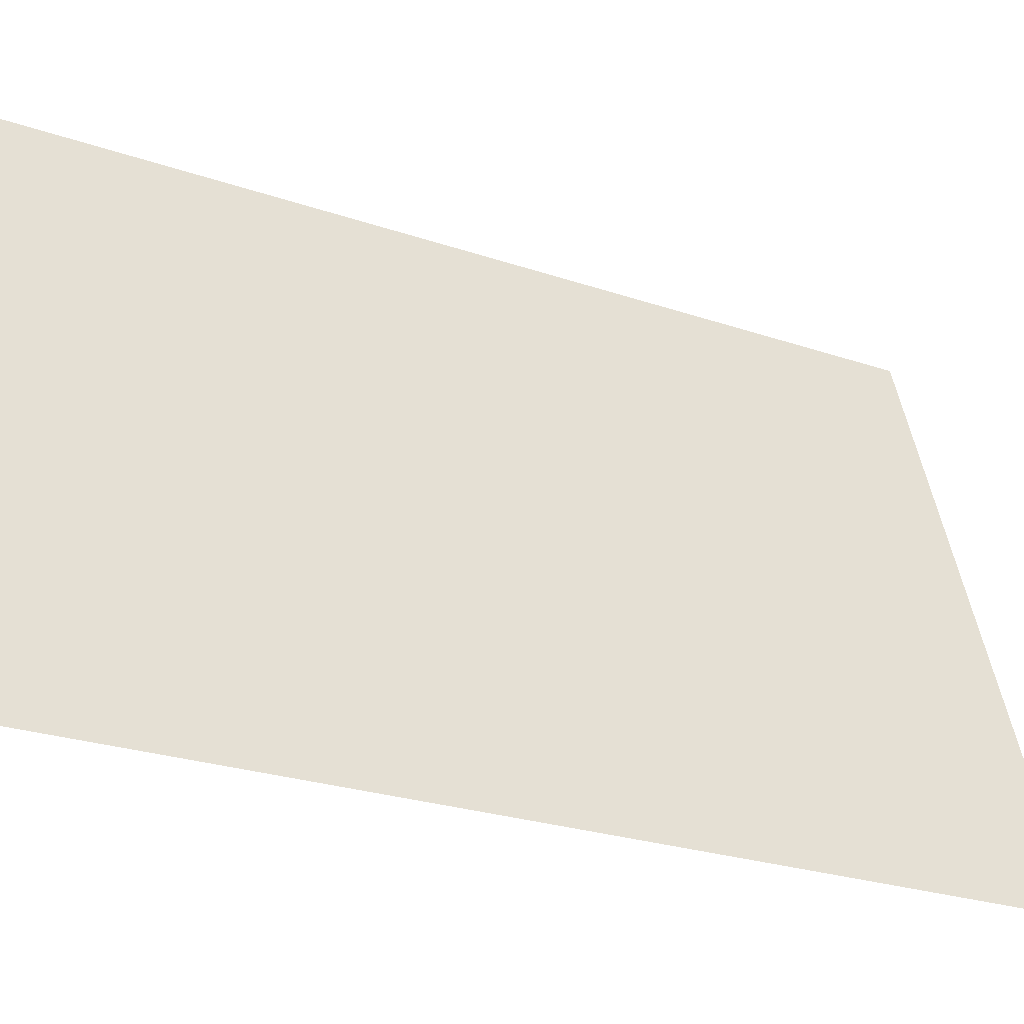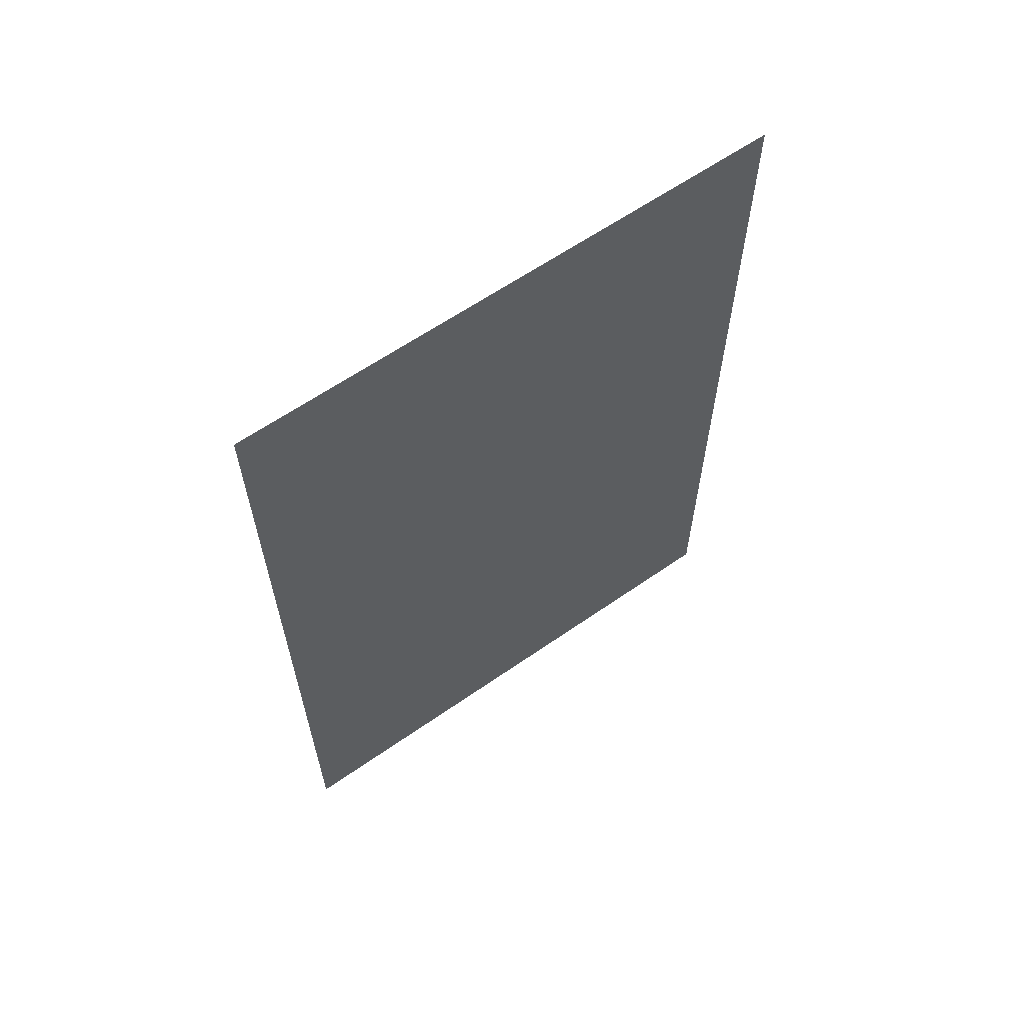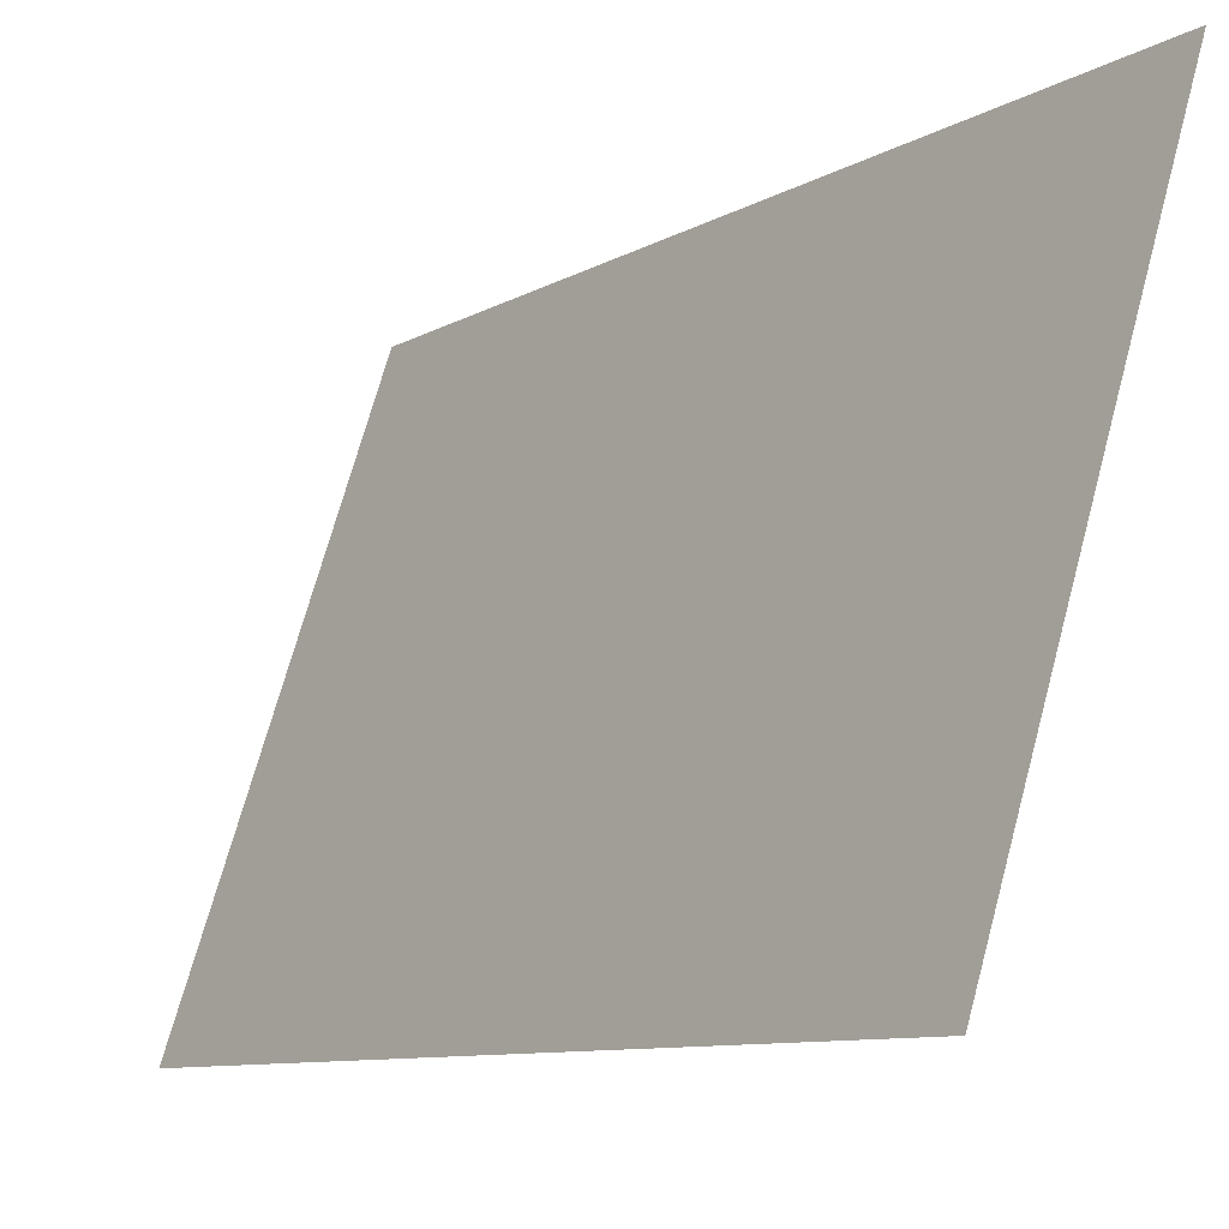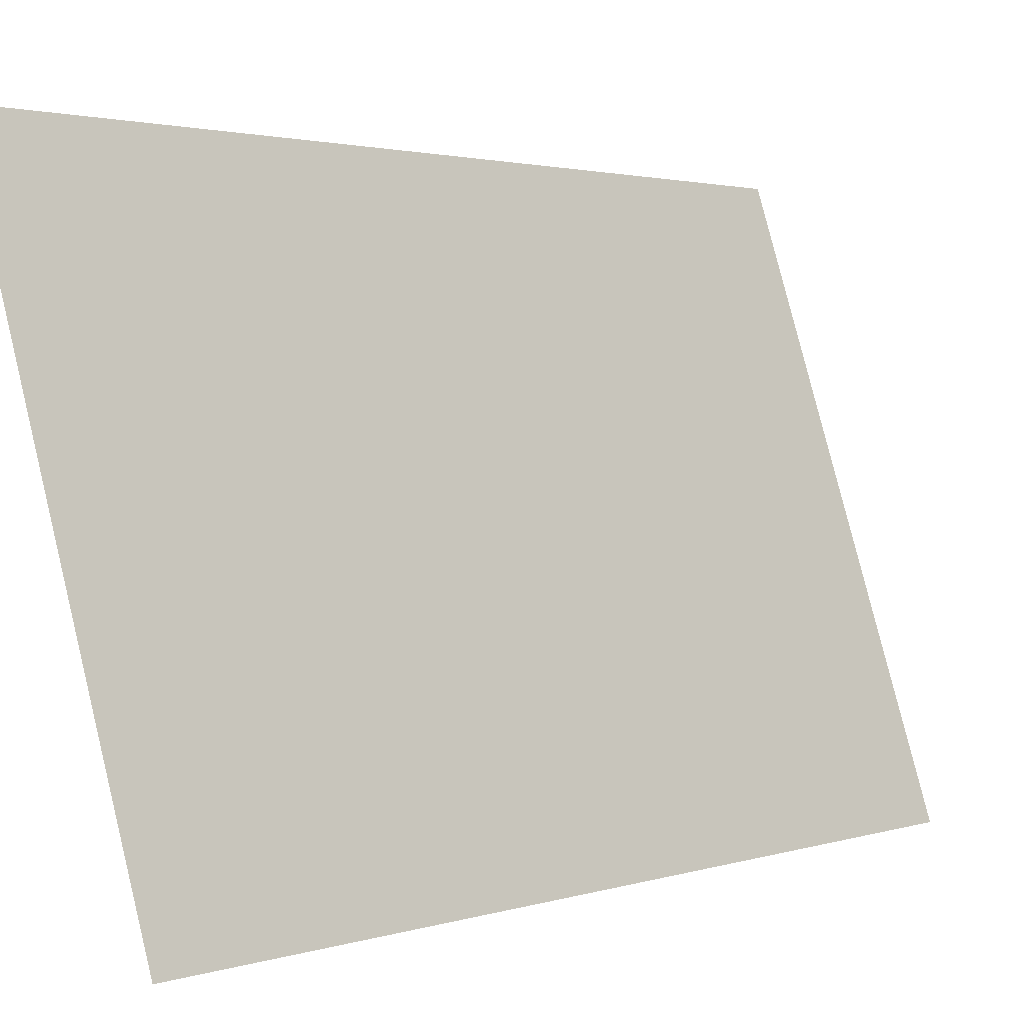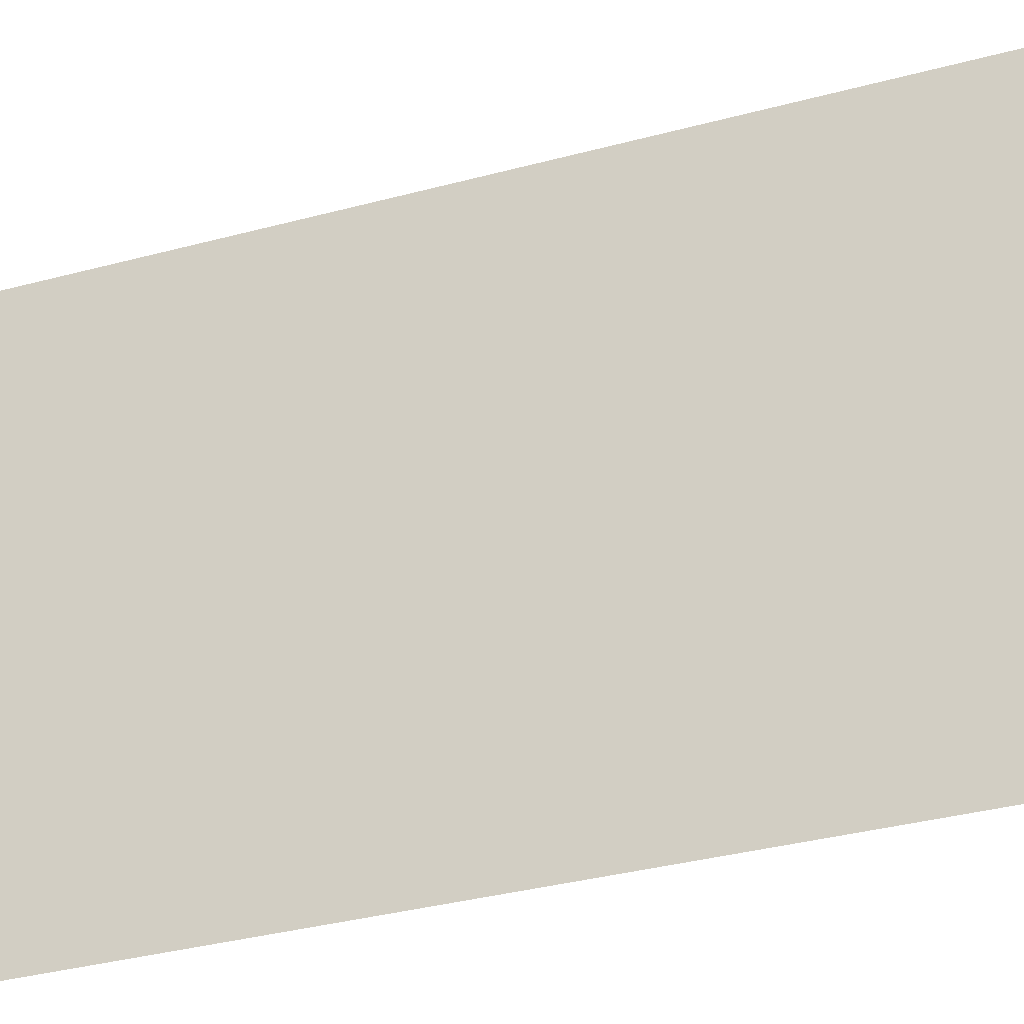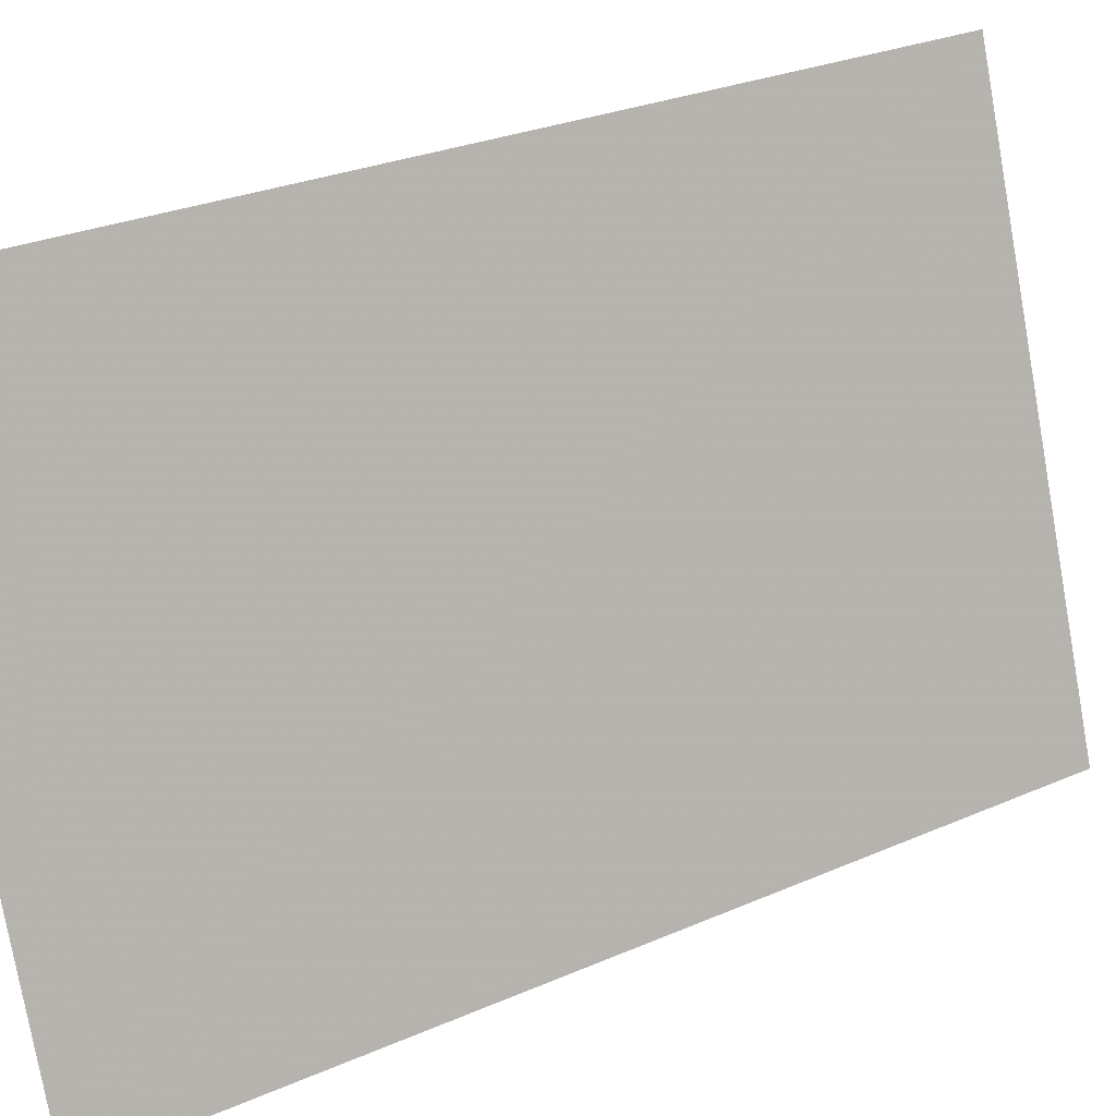
<metadata>
{"format":"obj","ext":"obj","renderer":"f3d","projection":"perspective","resolution":1024,"background":"white","views":[{"elev":-24.7,"azim":60.5,"up":"+Z"},{"elev":62.2,"azim":-143.7,"up":"+Y"},{"elev":-9.2,"azim":145.9,"up":"+Z"},{"elev":2.0,"azim":41.0,"up":"+Z"},{"elev":-40.7,"azim":-72.4,"up":"+Z"},{"elev":27.8,"azim":56.3,"up":"+Z"}]}
</metadata>
<code>
v 4960 288 -390.4
v 4928 288 -294.4
v 4928 441.6 -294.4
v 4960 288 -390.4
v 4928 441.6 -294.4
v 4960 441.6 -390.4
f 1 2 3
f 4 5 6

</code>
